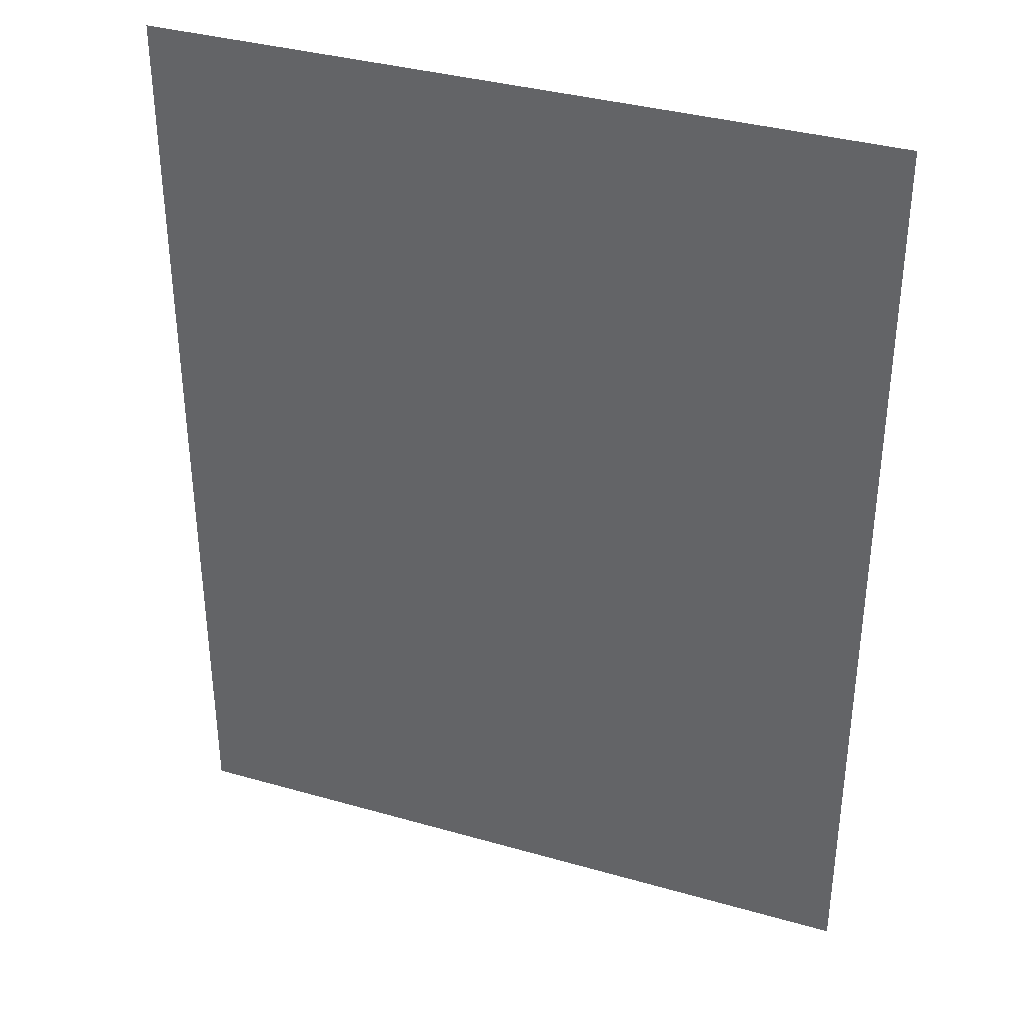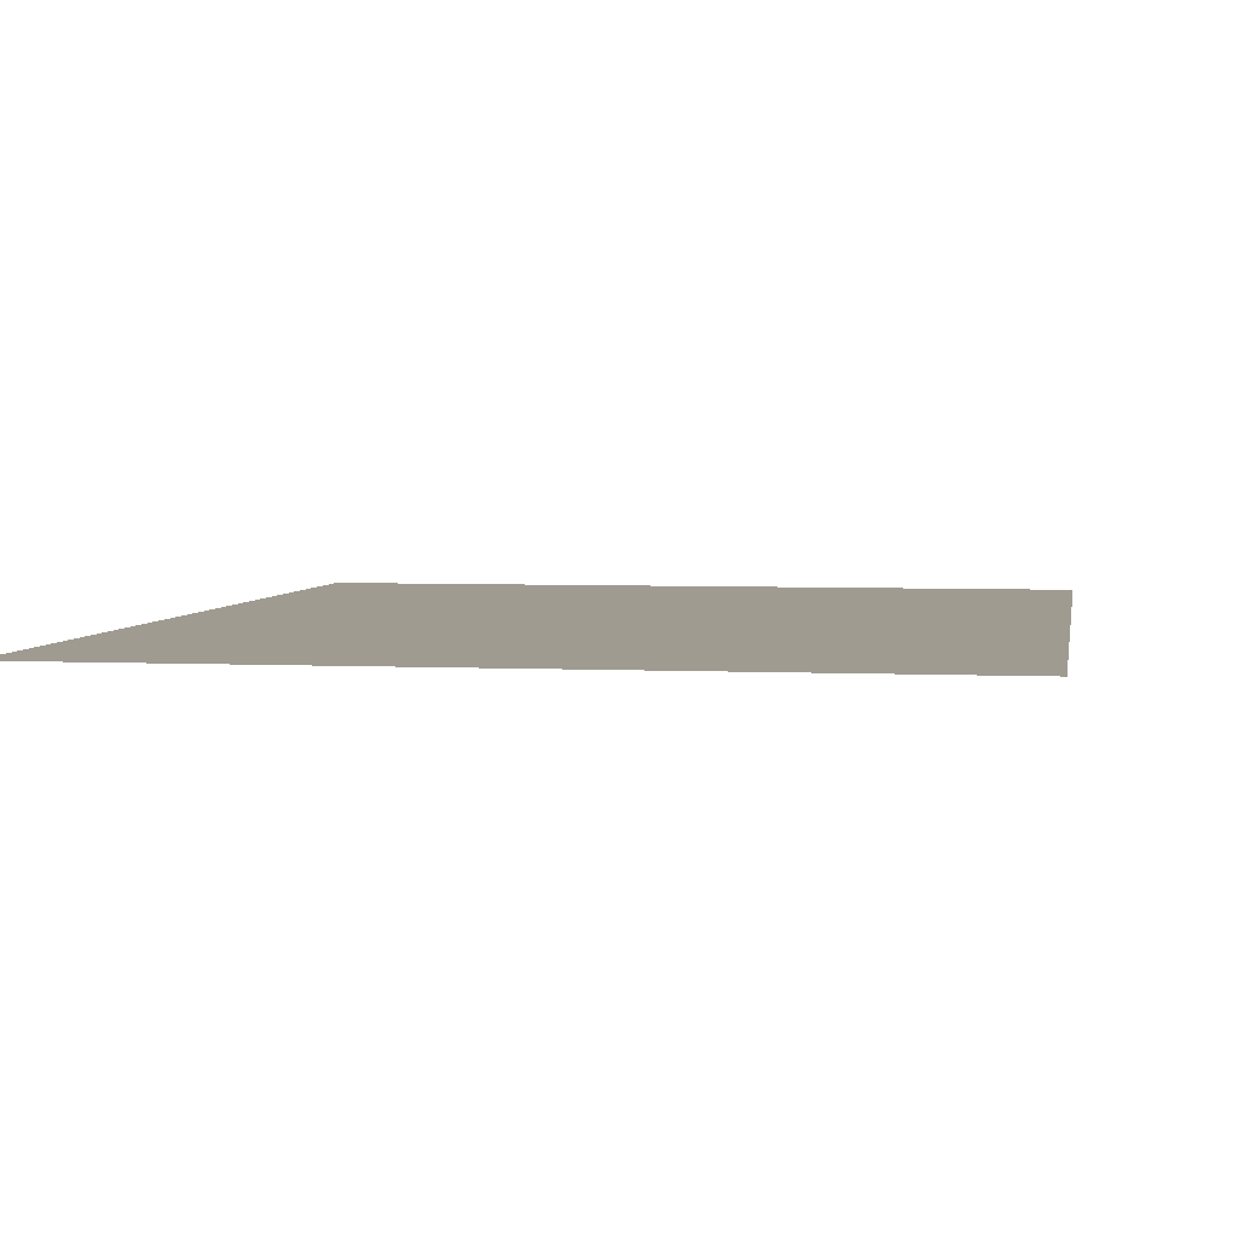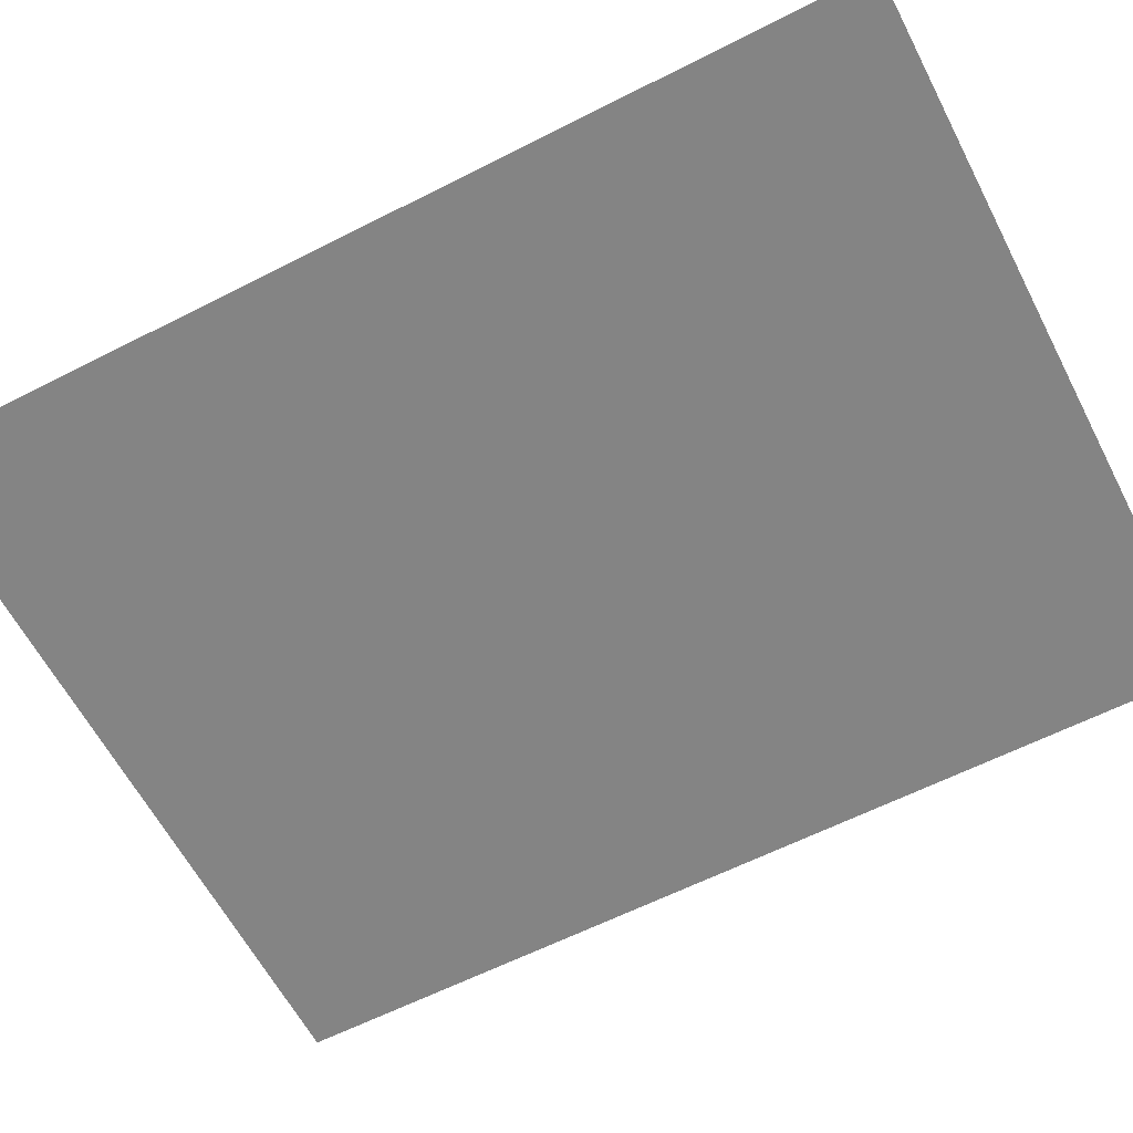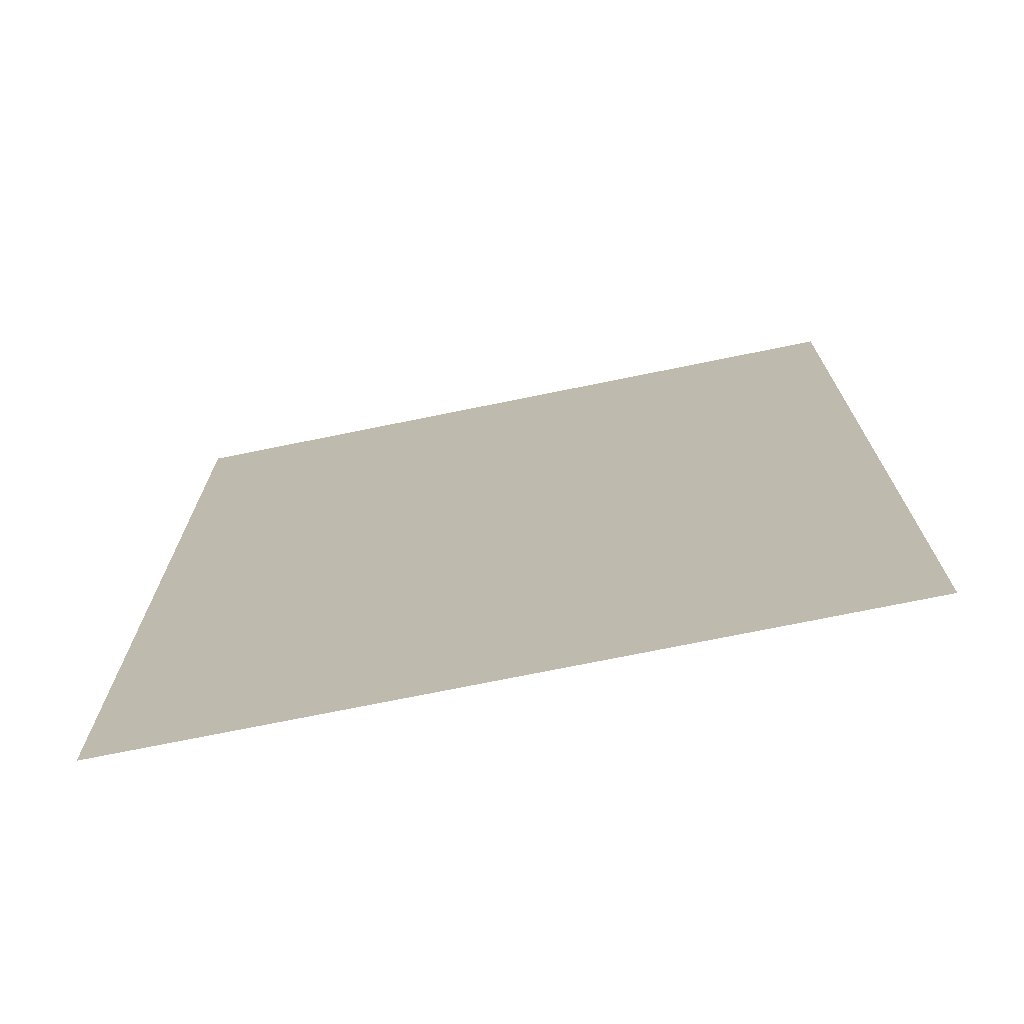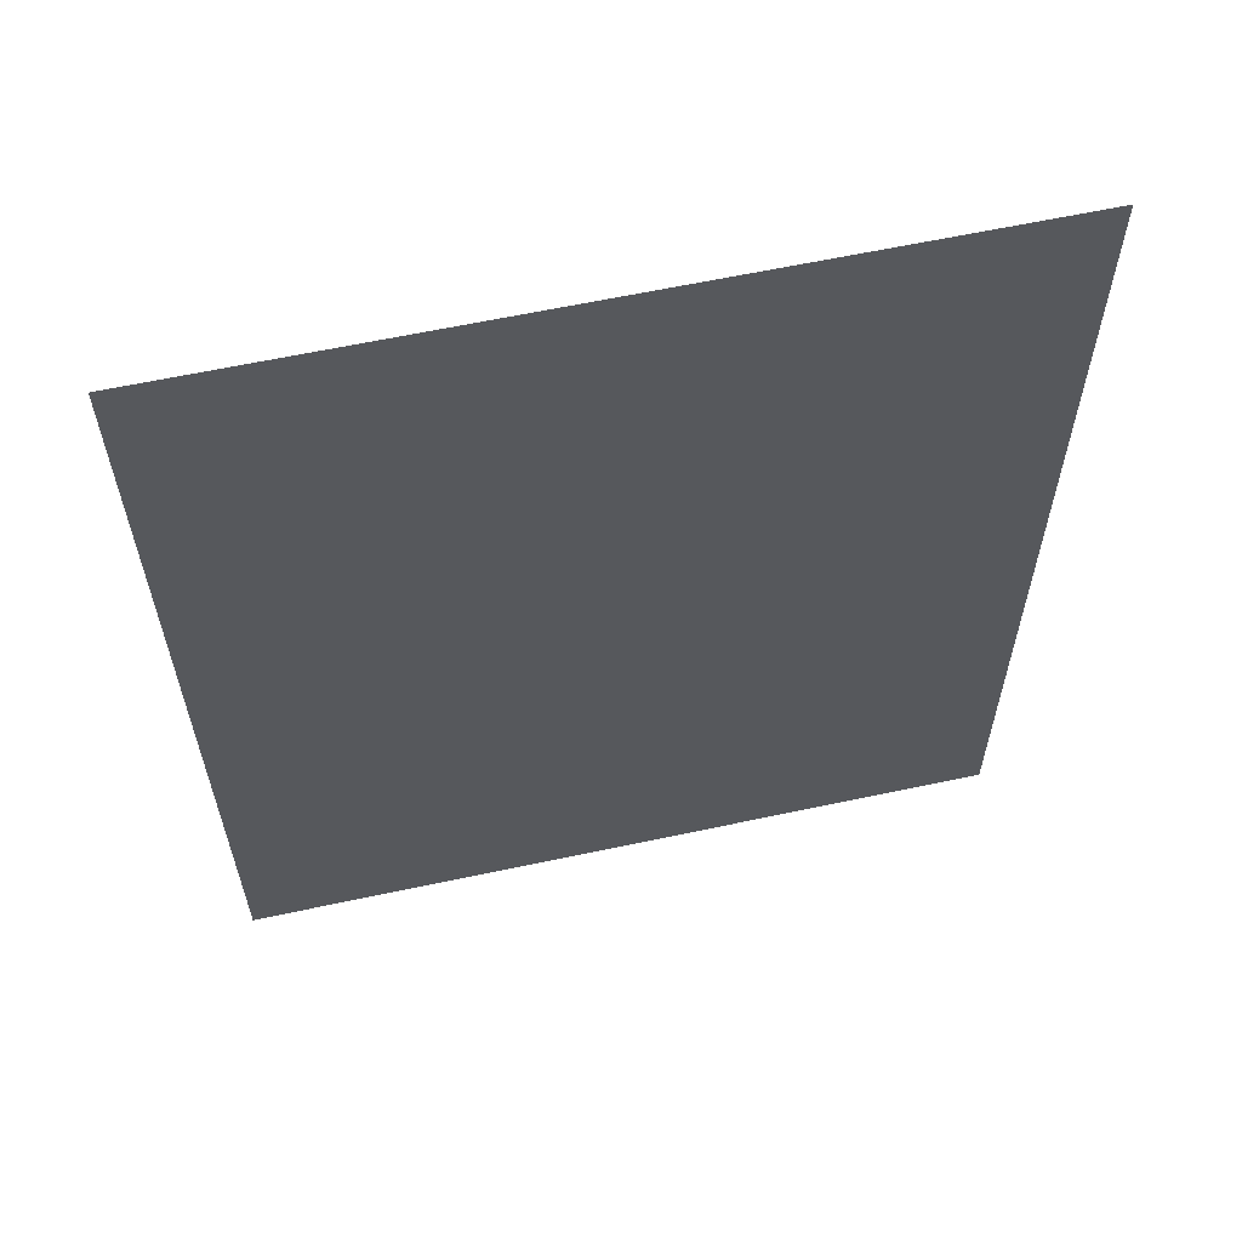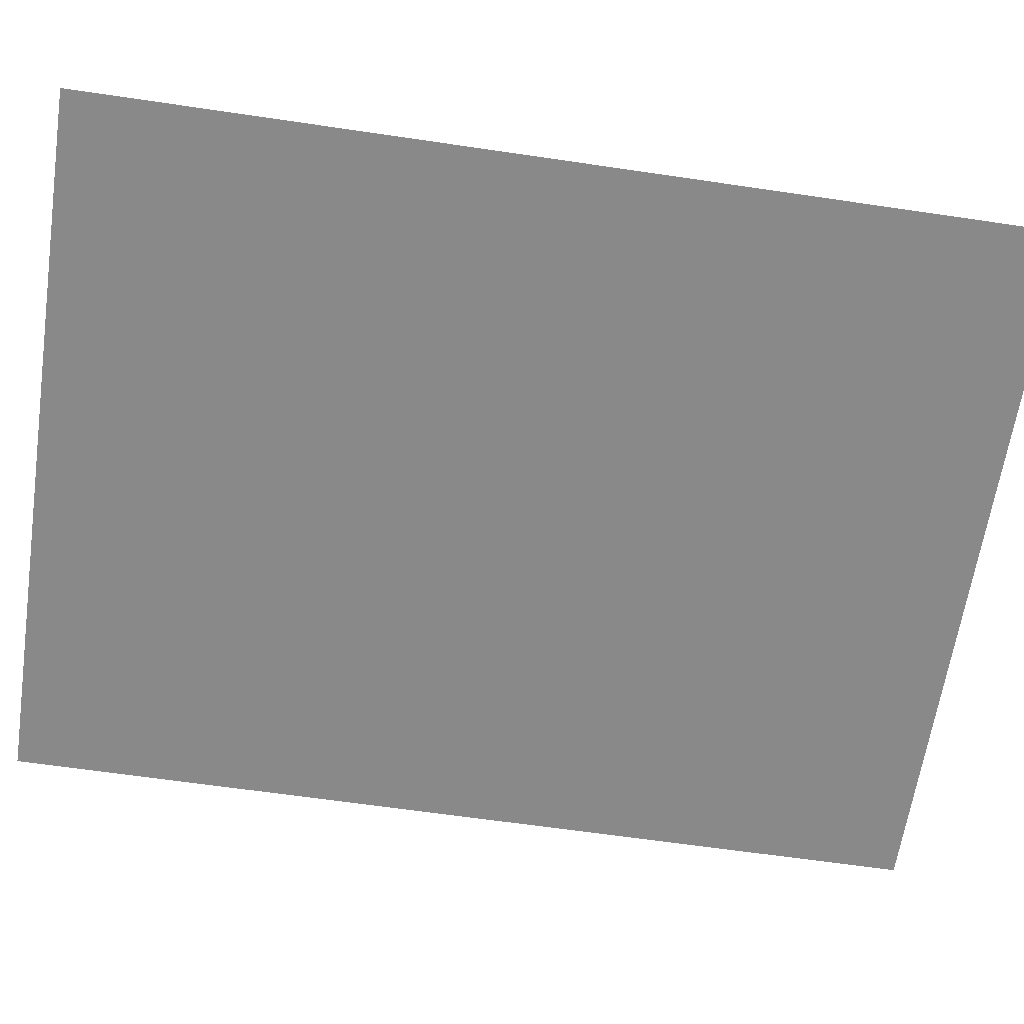
<metadata>
{"format":"obj","ext":"obj","renderer":"f3d","projection":"perspective","resolution":1024,"background":"white","views":[{"elev":35.9,"azim":20.6,"up":"+Y"},{"elev":4.0,"azim":-170.6,"up":"+Z"},{"elev":-61.4,"azim":117.4,"up":"+Z"},{"elev":-73.3,"azim":-168.5,"up":"+Y"},{"elev":61.8,"azim":167.7,"up":"+Y"},{"elev":-63.3,"azim":-98.5,"up":"+Z"}]}
</metadata>
<code>
o mesh45/mesh45-geometry#mesh45-geometry
v 0.582 0.2496 0.3421
v 0.1101 -0.3562 0.3421
v 0.582 -0.3562 0.3421
v 0.1101 0.2496 0.3421
f 1 2 3
f 2 1 4
f 3 2 1
f 4 1 2

</code>
